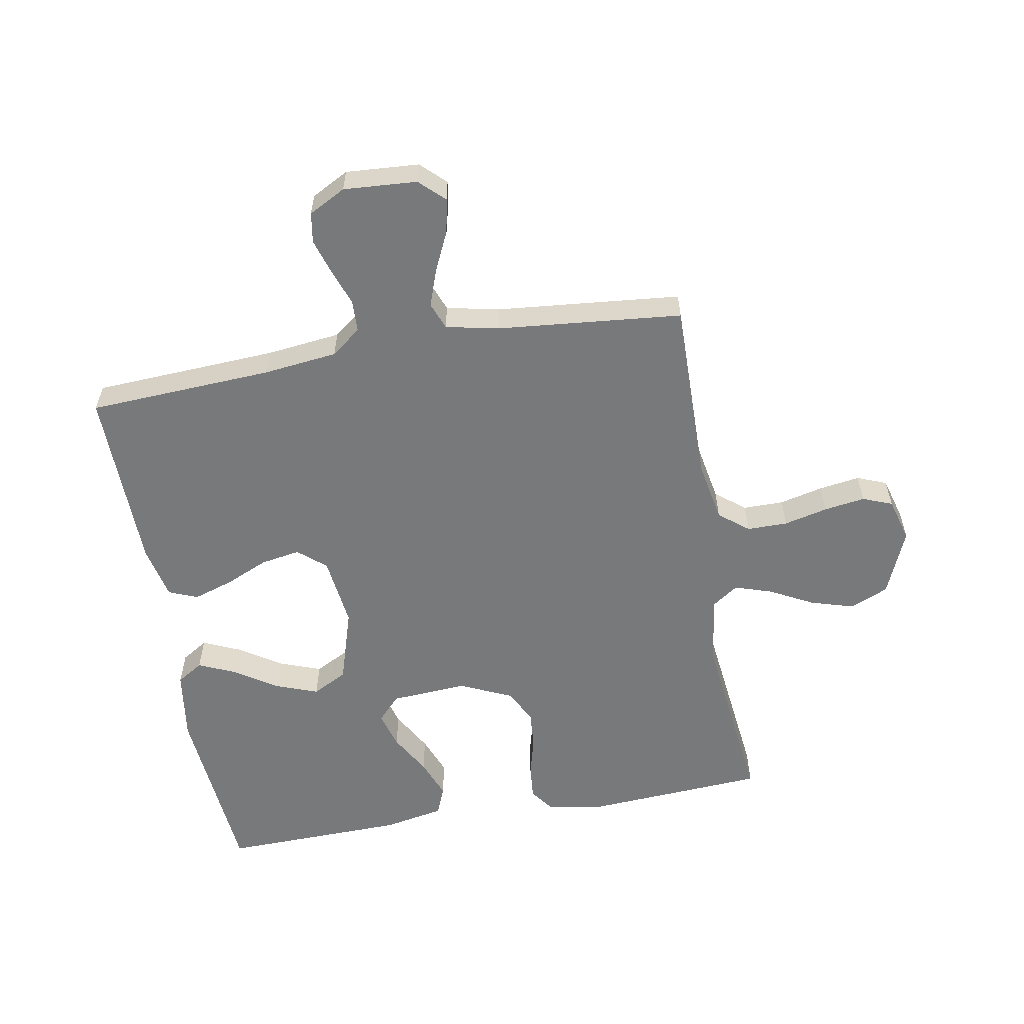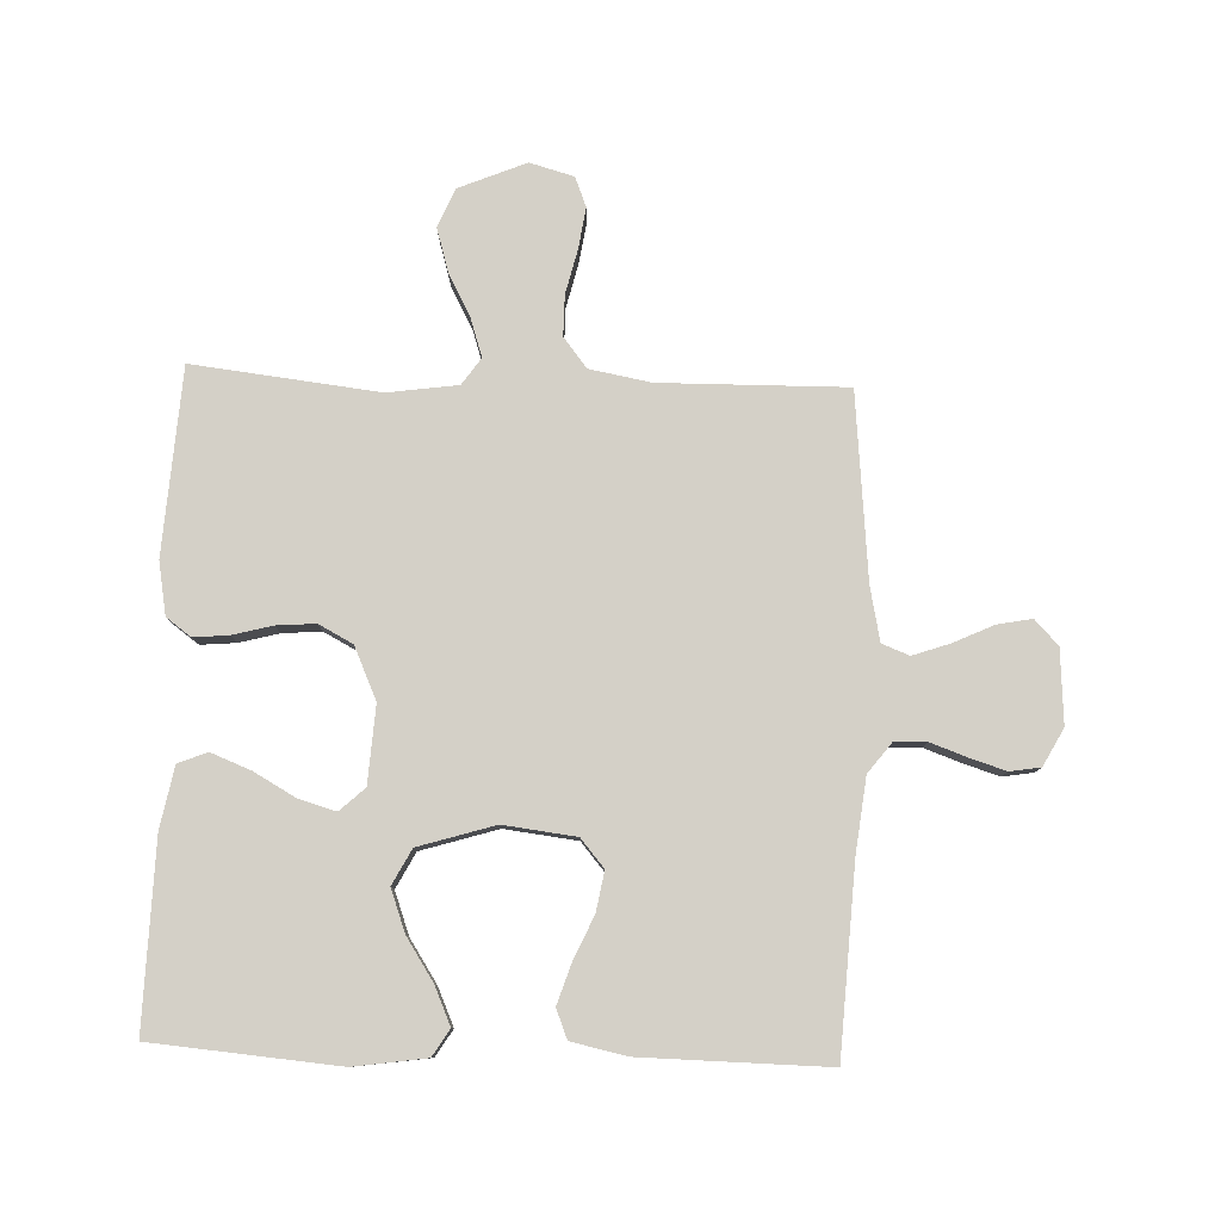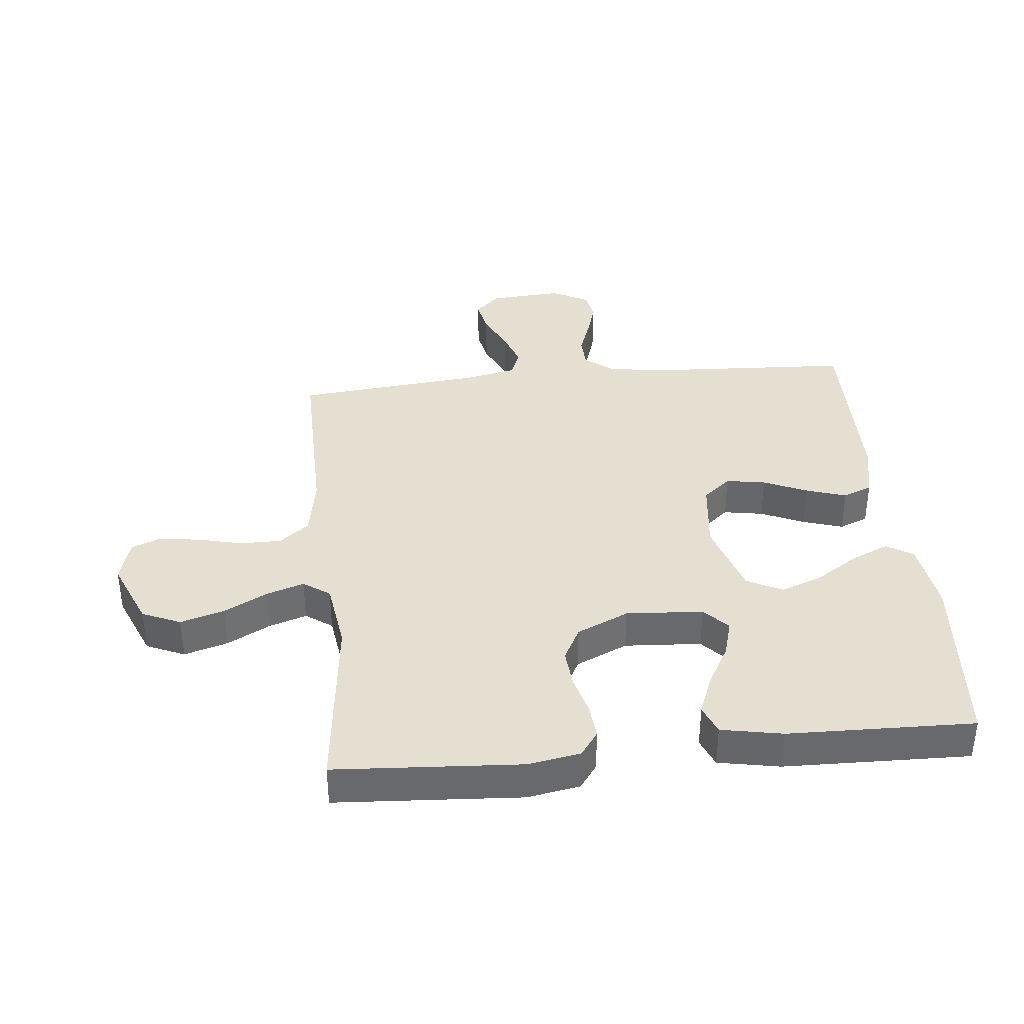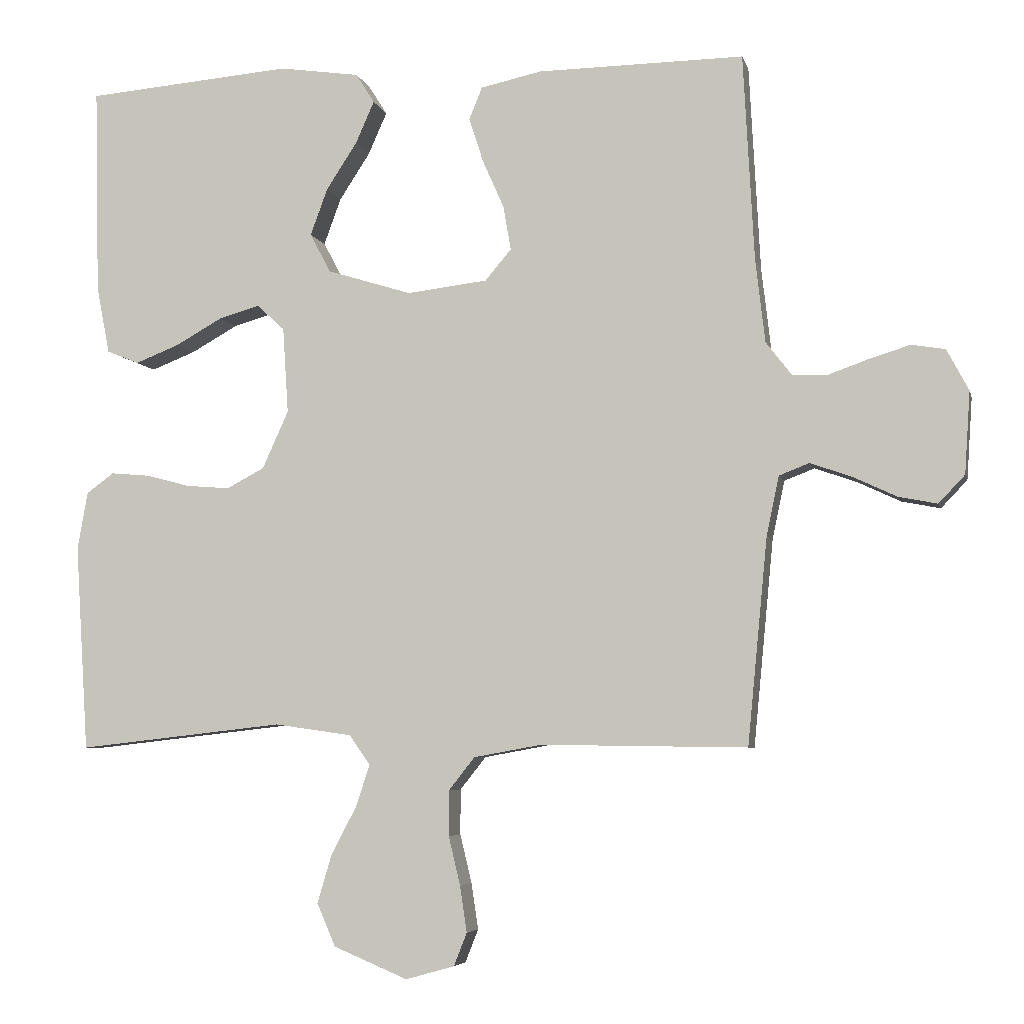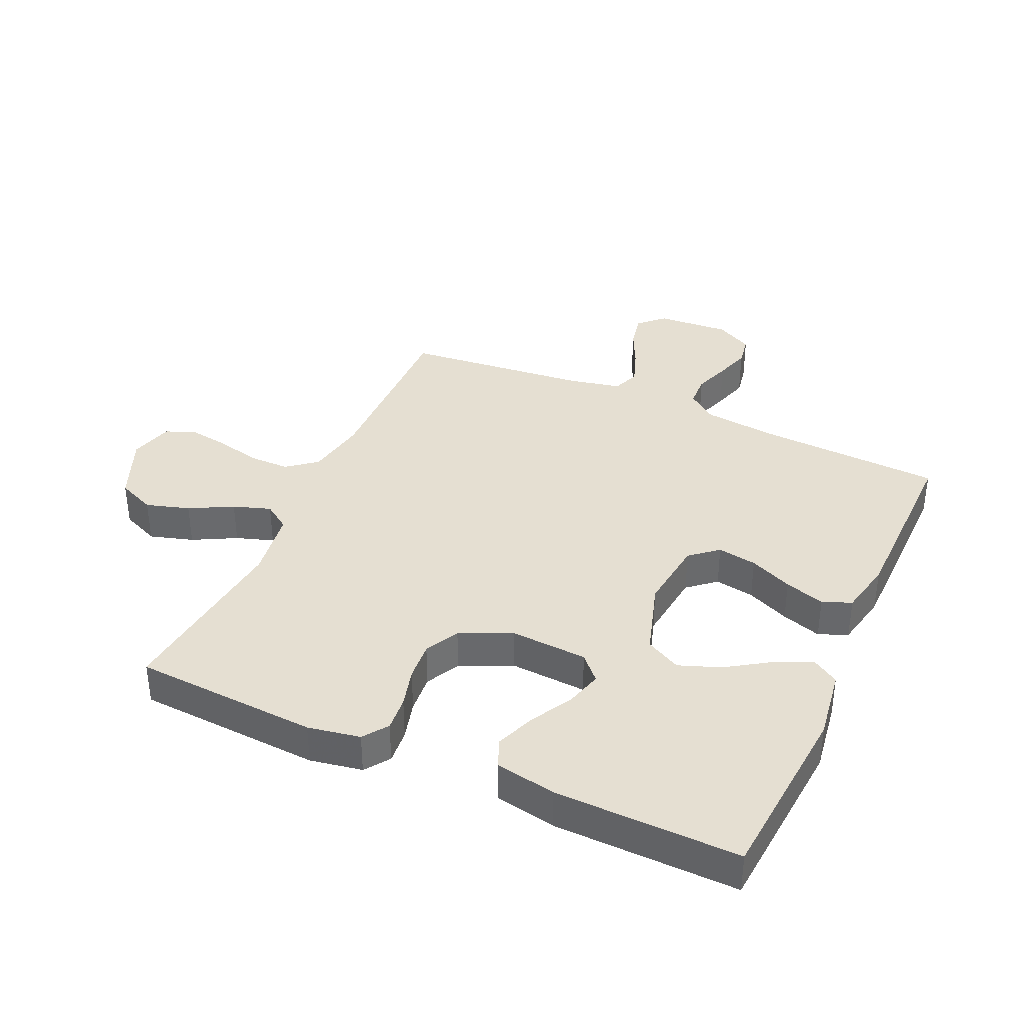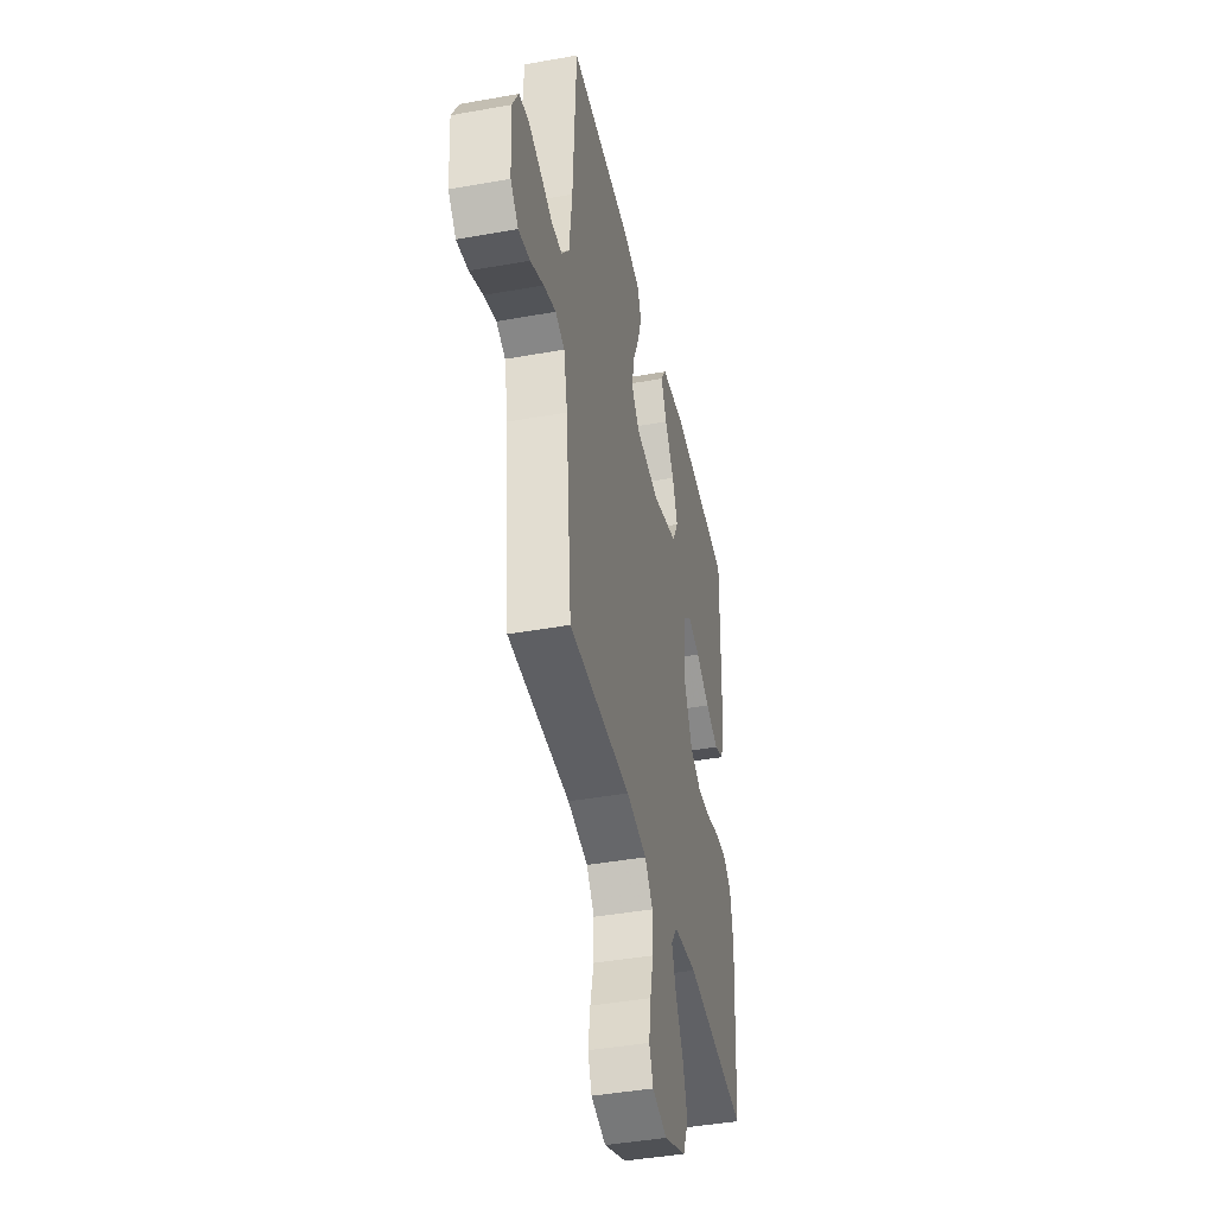
<metadata>
{"format":"obj","ext":"obj","renderer":"f3d","projection":"perspective","resolution":1024,"background":"white","views":[{"elev":-57.7,"azim":100.1,"up":"+Y"},{"elev":80.0,"azim":2.1,"up":"+Y"},{"elev":37.5,"azim":-95.8,"up":"+Y"},{"elev":-5.4,"azim":12.8,"up":"+Z"},{"elev":37.3,"azim":-65.9,"up":"+Y"},{"elev":-42.4,"azim":102.2,"up":"+Z"}]}
</metadata>
<code>
v -0.5 0.07 -0.5
v -0.519 0.07 -0.2
v -0.504 0.07 -0.115
v -0.464 0.07 -0.086
v -0.407 0.07 -0.091
v -0.343 0.07 -0.108
v -0.28 0.07 -0.113
v -0.225 0.07 -0.084
v -0.187 0.07 0
v -0.195 0.07 0.125
v -0.235 0.07 0.162
v -0.295 0.07 0.145
v -0.363 0.07 0.107
v -0.427 0.07 0.082
v -0.474 0.07 0.101
v -0.493 0.07 0.2
v -0.5 0.07 0.5
v -0.2 0.07 0.525
v -0.083 0.07 0.508
v -0.056 0.07 0.465
v -0.083 0.07 0.404
v -0.128 0.07 0.335
v -0.153 0.07 0.267
v -0.123 0.07 0.21
v 0 0.07 0.172
v 0.117 0.07 0.186
v 0.155 0.07 0.231
v 0.144 0.07 0.295
v 0.113 0.07 0.365
v 0.092 0.07 0.43
v 0.111 0.07 0.477
v 0.2 0.07 0.496
v 0.5 0.07 0.5
v 0.516 0.07 0.2
v 0.53 0.07 0.079
v 0.567 0.07 0.031
v 0.619 0.07 0.029
v 0.678 0.07 0.05
v 0.736 0.07 0.068
v 0.785 0.07 0.06
v 0.817 0.07 0
v 0.809 0.07 -0.119
v 0.771 0.07 -0.159
v 0.715 0.07 -0.148
v 0.651 0.07 -0.118
v 0.591 0.07 -0.097
v 0.547 0.07 -0.114
v 0.529 0.07 -0.2
v 0.5 0.07 -0.5
v 0.2 0.07 -0.496
v 0.101 0.07 -0.514
v 0.063 0.07 -0.562
v 0.063 0.07 -0.628
v 0.08 0.07 -0.699
v 0.09 0.07 -0.766
v 0.071 0.07 -0.814
v 0 0.07 -0.834
v -0.108 0.07 -0.789
v -0.135 0.07 -0.727
v -0.114 0.07 -0.656
v -0.077 0.07 -0.586
v -0.057 0.07 -0.525
v -0.087 0.07 -0.482
v -0.2 0.07 -0.466
v -0.5 0 -0.5
v -0.519 0 -0.2
v -0.504 0 -0.115
v -0.464 0 -0.086
v -0.407 0 -0.091
v -0.343 0 -0.108
v -0.28 0 -0.113
v -0.225 0 -0.084
v -0.187 0 0
v -0.195 0 0.125
v -0.235 0 0.162
v -0.295 0 0.145
v -0.363 0 0.107
v -0.427 0 0.082
v -0.474 0 0.101
v -0.493 0 0.2
v -0.5 0 0.5
v -0.2 0 0.525
v -0.083 0 0.508
v -0.056 0 0.465
v -0.083 0 0.404
v -0.128 0 0.335
v -0.153 0 0.267
v -0.123 0 0.21
v 0 0 0.172
v 0.117 0 0.186
v 0.155 0 0.231
v 0.144 0 0.295
v 0.113 0 0.365
v 0.092 0 0.43
v 0.111 0 0.477
v 0.2 0 0.496
v 0.5 0 0.5
v 0.516 0 0.2
v 0.53 0 0.079
v 0.567 0 0.031
v 0.619 0 0.029
v 0.678 0 0.05
v 0.736 0 0.068
v 0.785 0 0.06
v 0.817 0 0
v 0.809 0 -0.119
v 0.771 0 -0.159
v 0.715 0 -0.148
v 0.651 0 -0.118
v 0.591 0 -0.097
v 0.547 0 -0.114
v 0.529 0 -0.2
v 0.5 0 -0.5
v 0.2 0 -0.496
v 0.101 0 -0.514
v 0.063 0 -0.562
v 0.063 0 -0.628
v 0.08 0 -0.699
v 0.09 0 -0.766
v 0.071 0 -0.814
v 0 0 -0.834
v -0.108 0 -0.789
v -0.135 0 -0.727
v -0.114 0 -0.656
v -0.077 0 -0.586
v -0.057 0 -0.525
v -0.087 0 -0.482
v -0.2 0 -0.466
f 58 59 60 61
f 58 61 62
f 57 58 62
f 56 57 62
f 53 54 55 56
f 53 56 62
f 52 53 62 63
f 48 49 50
f 47 48 50 51
f 42 43 44 45
f 42 45 46
f 41 42 46
f 40 41 46 47
f 37 38 39 40
f 31 32 33 34
f 31 34 35
f 28 29 30 31
f 28 31 35 36
f 19 20 21 22
f 19 22 23
f 18 19 23
f 17 18 23
f 16 17 23 24
f 12 13 14 15
f 11 12 15 16
f 3 4 5 6
f 3 6 7
f 64 1 2 3
f 63 64 3 7
f 51 52 63 7
f 37 40 47
f 36 37 47 51
f 27 28 36
f 26 27 36 51
f 25 26 51
f 11 16 24 25
f 10 11 25
f 9 10 25 51
f 8 9 51
f 7 8 51
f 125 124 123 122
f 126 125 122
f 126 122 121
f 126 121 120
f 120 119 118 117
f 126 120 117
f 127 126 117 116
f 114 113 112
f 115 114 112 111
f 109 108 107 106
f 110 109 106
f 110 106 105
f 111 110 105 104
f 104 103 102 101
f 98 97 96 95
f 99 98 95
f 95 94 93 92
f 100 99 95 92
f 86 85 84 83
f 87 86 83
f 87 83 82
f 87 82 81
f 88 87 81 80
f 79 78 77 76
f 80 79 76 75
f 70 69 68 67
f 71 70 67
f 67 66 65 128
f 71 67 128 127
f 71 127 116 115
f 111 104 101
f 115 111 101 100
f 100 92 91
f 115 100 91 90
f 115 90 89
f 89 88 80 75
f 89 75 74
f 115 89 74 73
f 115 73 72
f 115 72 71
f 1 65 66 2
f 2 66 67 3
f 3 67 68 4
f 4 68 69 5
f 5 69 70 6
f 6 70 71 7
f 7 71 72 8
f 8 72 73 9
f 9 73 74 10
f 10 74 75 11
f 11 75 76 12
f 12 76 77 13
f 13 77 78 14
f 14 78 79 15
f 15 79 80 16
f 16 80 81 17
f 17 81 82 18
f 18 82 83 19
f 19 83 84 20
f 20 84 85 21
f 21 85 86 22
f 22 86 87 23
f 23 87 88 24
f 24 88 89 25
f 25 89 90 26
f 26 90 91 27
f 27 91 92 28
f 28 92 93 29
f 29 93 94 30
f 30 94 95 31
f 31 95 96 32
f 32 96 97 33
f 33 97 98 34
f 34 98 99 35
f 35 99 100 36
f 36 100 101 37
f 37 101 102 38
f 38 102 103 39
f 39 103 104 40
f 40 104 105 41
f 41 105 106 42
f 42 106 107 43
f 43 107 108 44
f 44 108 109 45
f 45 109 110 46
f 46 110 111 47
f 47 111 112 48
f 48 112 113 49
f 49 113 114 50
f 50 114 115 51
f 51 115 116 52
f 52 116 117 53
f 53 117 118 54
f 54 118 119 55
f 55 119 120 56
f 56 120 121 57
f 57 121 122 58
f 58 122 123 59
f 59 123 124 60
f 60 124 125 61
f 61 125 126 62
f 62 126 127 63
f 63 127 128 64
f 64 128 65 1

</code>
